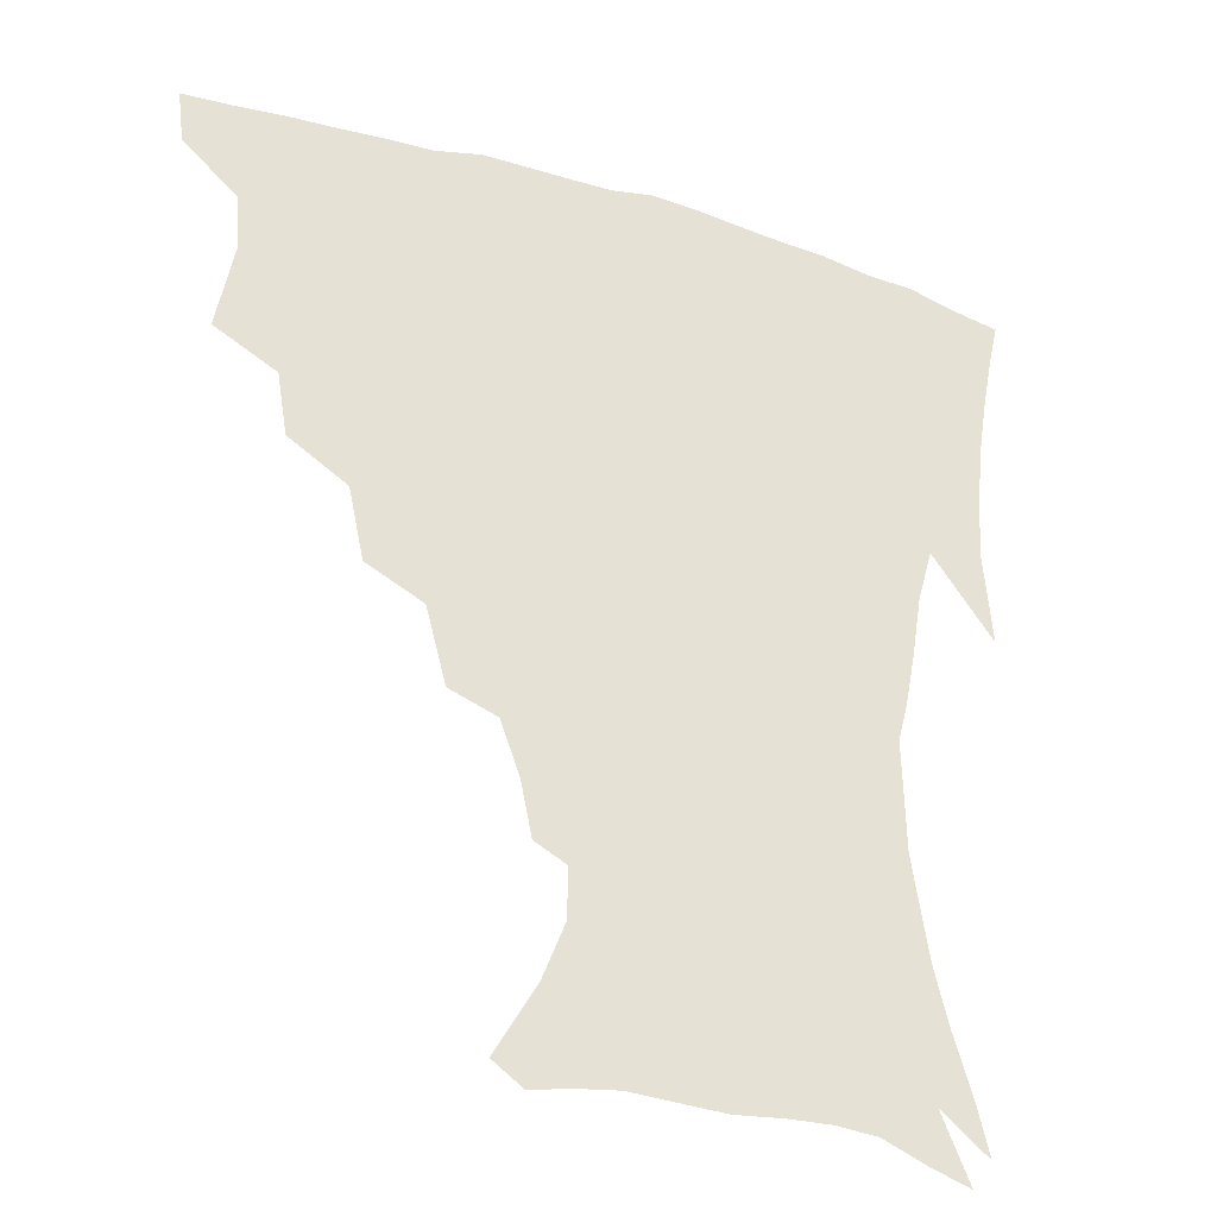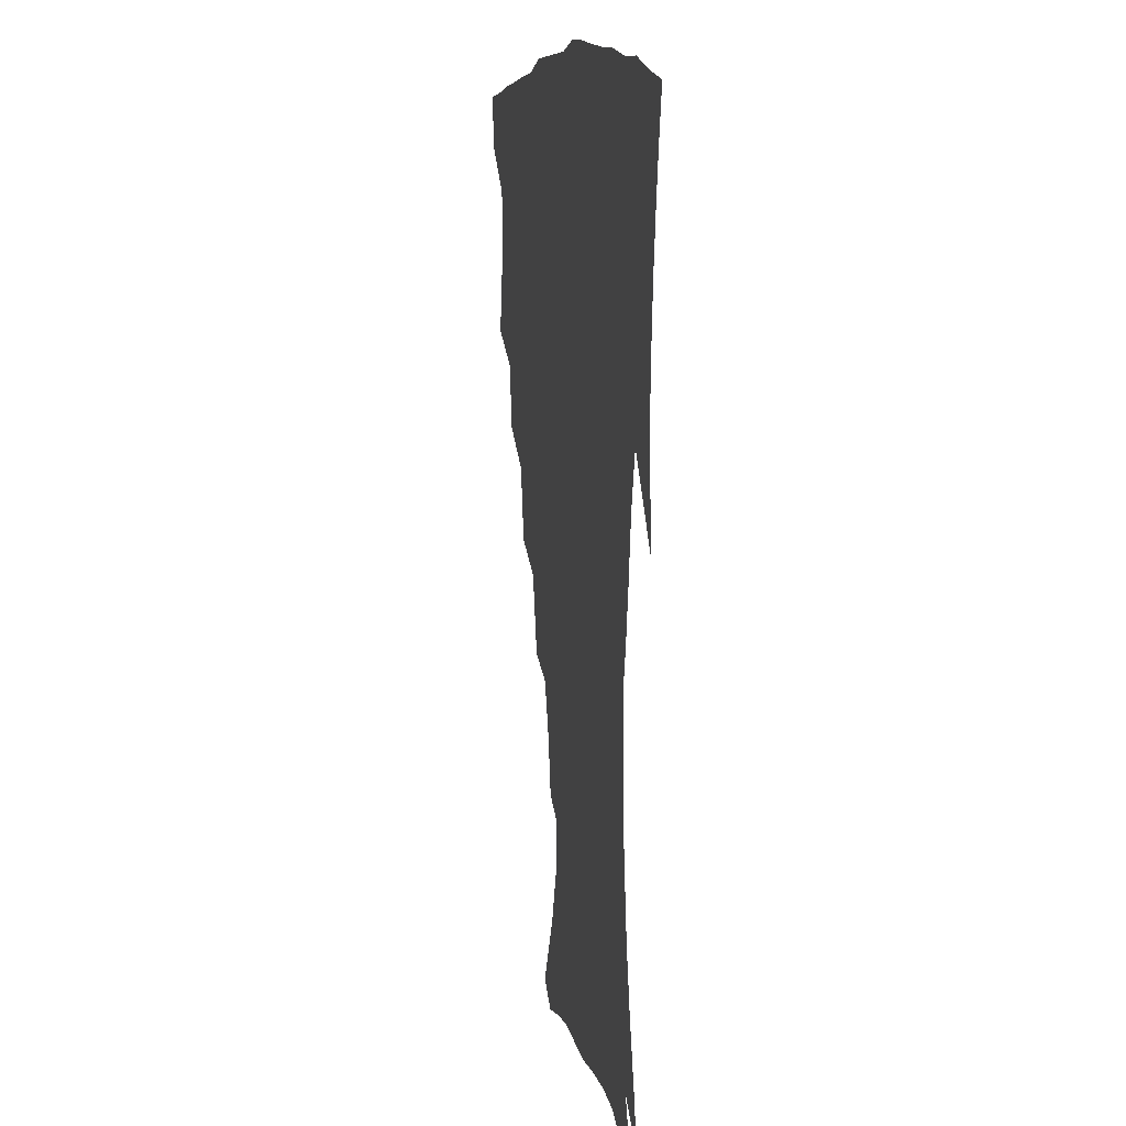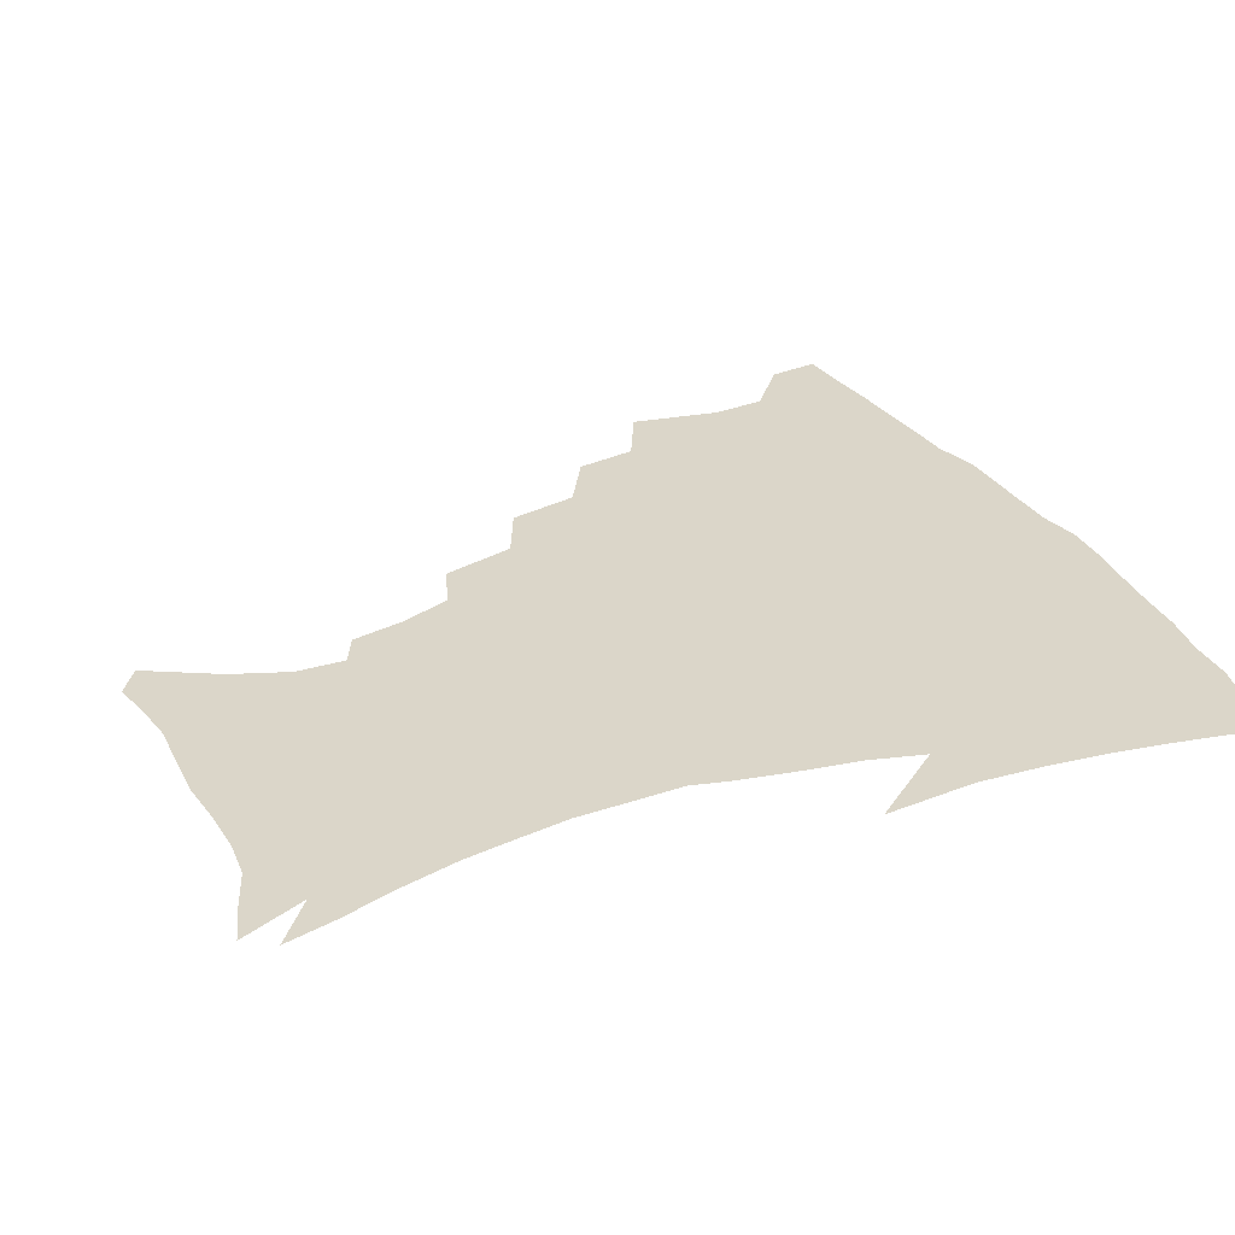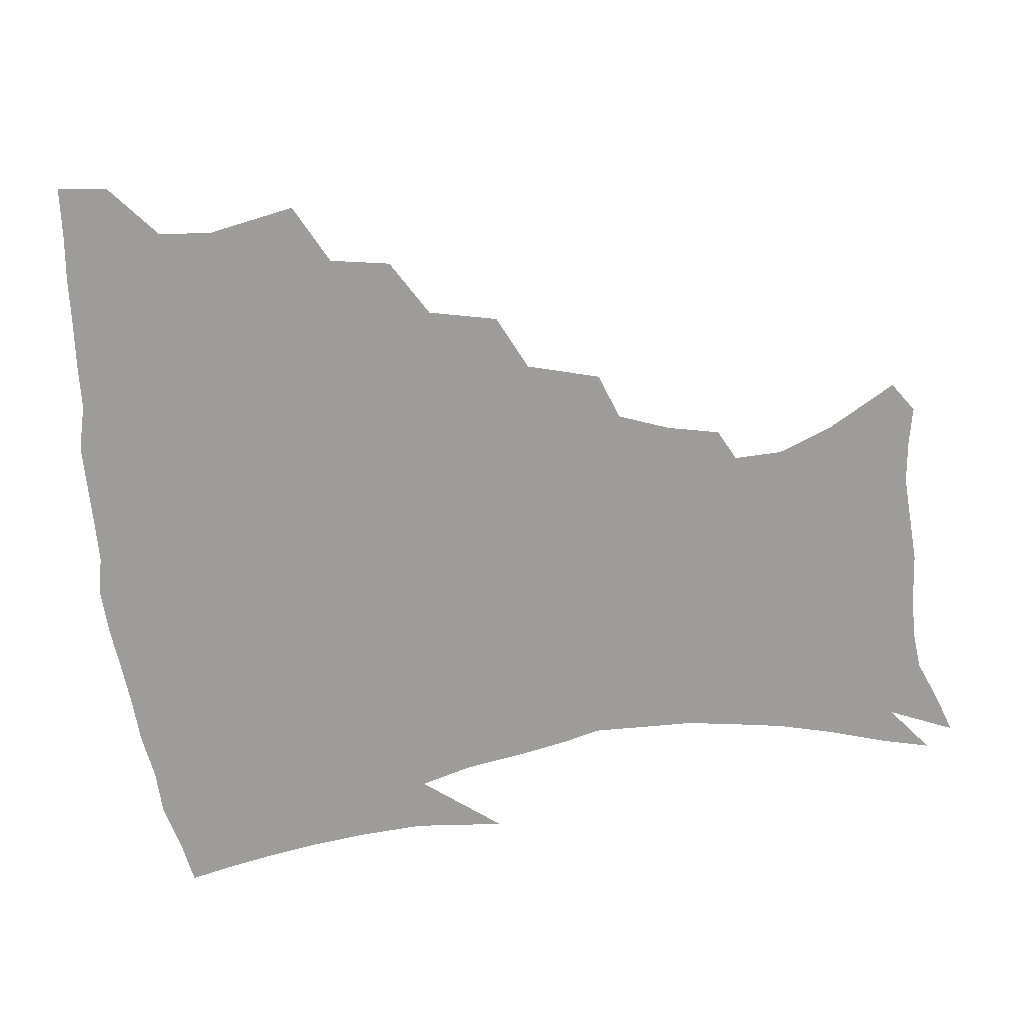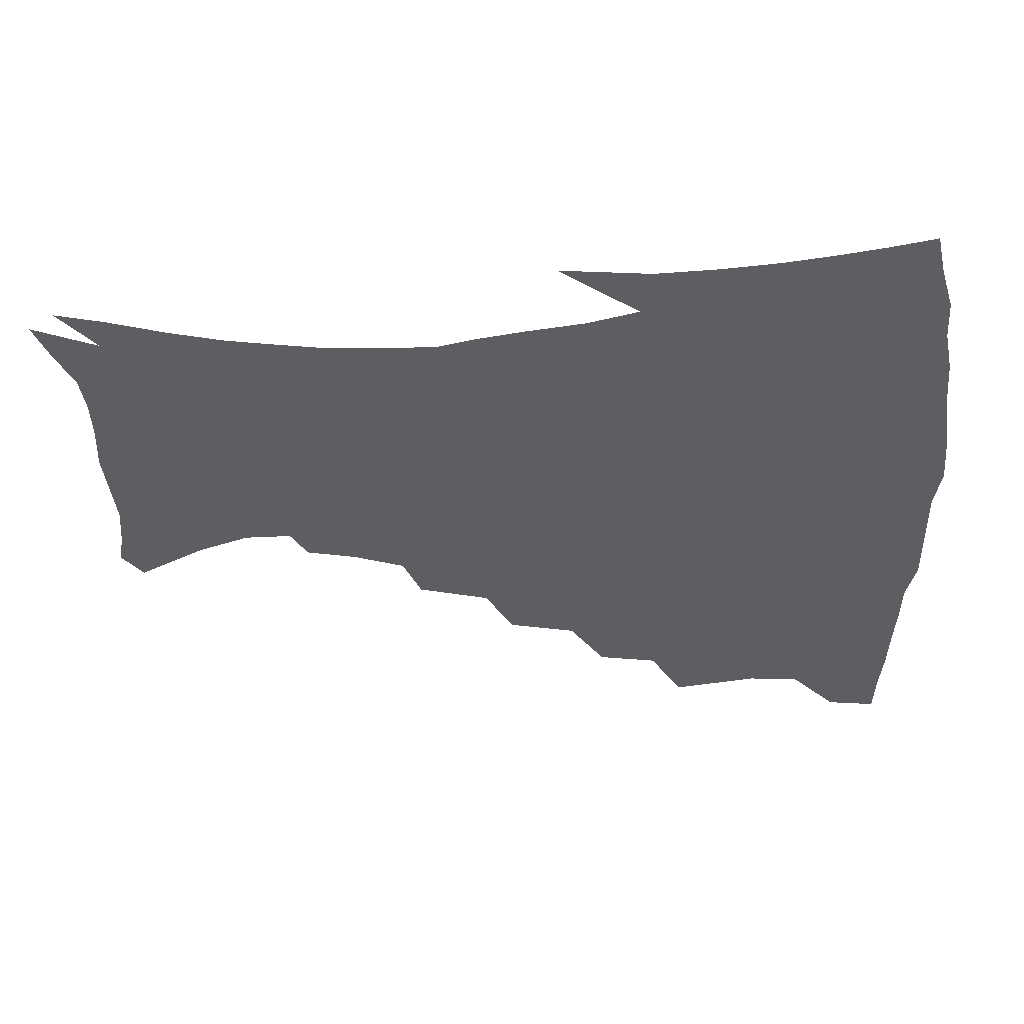
<metadata>
{"format":"obj","ext":"obj","renderer":"f3d","projection":"perspective","resolution":1024,"background":"white","views":[{"elev":-31.9,"azim":-23.4,"up":"+Y"},{"elev":8.4,"azim":79.7,"up":"+Y"},{"elev":30.0,"azim":64.6,"up":"+Z"},{"elev":-70.3,"azim":-83.5,"up":"+Z"},{"elev":-37.4,"azim":92.2,"up":"+Z"}]}
</metadata>
<code>
v 437.8 401.3 0
v 435.8 417.9 0
v 451.3 339.5 0
v 456.7 368.5 0
v 455.3 386.1 0
v 454.3 402.7 0
v 452.4 419 0
v 474.4 308.9 0
v 471.1 328.9 0
v 474.3 355.7 0
v 473.5 373.2 0
v 471.4 388.7 0
v 469.7 404.4 0
v 468 420.6 0
v 498.2 274.3 0
v 493.3 297.2 0
v 492.6 323.7 0
v 490 340.8 0
v 490.5 360.7 0
v 488.9 375.9 0
v 486.9 390.6 0
v 485.1 405.8 0
v 483.6 421.4 0
v 523 241 0
v 516.5 265.3 0
v 510.9 286.3 0
v 508.8 311.2 0
v 507.8 331.2 0
v 507 349 0
v 504.7 362.8 0
v 503.3 377.7 0
v 501.7 392.2 0
v 500.3 406.7 0
v 498.7 422.6 0
v 548.2 200.9 0
v 544.6 218.1 0
v 538.4 235.2 0
v 532.2 256.5 0
v 527.7 277.1 0
v 523.8 295 0
v 522 314.6 0
v 521.8 335.6 0
v 520.7 351.1 0
v 519.2 365.1 0
v 517.7 379.2 0
v 516.2 393.6 0
v 514.8 408.5 0
v 513.6 423.2 0
v 537.8 138.5 0
v 551 161.5 0
v 558.1 179.5 0
v 558.5 195.5 0
v 555.6 214.2 0
v 551.5 228.9 0
v 546.7 247 0
v 542.5 264.3 0
v 539.6 286.5 0
v 537.6 304.6 0
v 536.7 322.7 0
v 535.4 338.1 0
v 534.5 352.7 0
v 533.6 366.8 0
v 531.8 380.5 0
v 530.9 394.6 0
v 529.5 409.5 0
v 528.5 426.9 0
v 547.5 131.6 0
v 556.1 149.5 0
v 565.4 172 0
v 566.7 185.4 0
v 566.2 204.6 0
v 563.5 222.9 0
v 560 240 0
v 556.5 254.5 0
v 553.6 272.7 0
v 551.7 292.4 0
v 550.4 309.3 0
v 549.9 326.3 0
v 548.4 339.1 0
v 548.3 354.4 0
v 547.8 368.1 0
v 547 381.5 0
v 545.8 395.2 0
v 544 410.8 0
v 542.7 427 0
v 560 134 0
v 570.2 156.4 0
v 575.8 178.1 0
v 575.9 194 0
v 574.5 211.3 0
v 572.2 231 0
v 569.4 244.7 0
v 566.9 262.1 0
v 565.3 280.3 0
v 563.6 295.5 0
v 562.8 312.1 0
v 562.7 328.6 0
v 561.8 341 0
v 561.9 355.6 0
v 561.5 368.8 0
v 560.9 382 0
v 560.2 395.5 0
v 558.8 410 0
v 556.8 427 0
v 573.7 135.7 0
v 582.7 161.6 0
v 584.7 178.6 0
v 584.6 197.5 0
v 583.3 212.9 0
v 581 232.8 0
v 579.2 247.8 0
v 577.3 264 0
v 576.3 283.3 0
v 575.7 300.1 0
v 575.3 315.1 0
v 575.1 328.9 0
v 575.2 342.7 0
v 575.6 356.9 0
v 574.8 369.3 0
v 574.7 382.5 0
v 574.1 395.9 0
v 572.6 410.9 0
v 570.8 427.2 0
v 588.3 134.9 0
v 593.5 162.2 0
v 594.5 182.4 0
v 593.6 199.8 0
v 592.3 220.3 0
v 590.5 235.5 0
v 589.2 250.6 0
v 587.9 266.7 0
v 587.3 286.5 0
v 587.3 302.3 0
v 587.3 315.3 0
v 587.6 329.5 0
v 588 343.6 0
v 588.7 357.2 0
v 589.3 370.3 0
v 588.8 382.9 0
v 588.2 396.1 0
v 586.5 412.1 0
v 584.3 429.7 0
v 603.7 134.1 0
v 604.4 163.5 0
v 604 184.6 0
v 603 201.7 0
v 601.4 220.2 0
v 599.8 236.5 0
v 599.2 253.1 0
v 598.6 269.2 0
v 598.3 286.2 0
v 598.6 301.3 0
v 599.1 315.2 0
v 599.9 330.4 0
v 600.4 342.7 0
v 601.9 358.1 0
v 602.3 370.4 0
v 602.3 383.2 0
v 601.8 396.8 0
v 601 411.4 0
v 598.5 429 0
v 619.3 135.5 0
v 616.5 158 0
v 614 182.2 0
v 612.2 201.6 0
v 610.5 220.6 0
v 610.1 233.1 0
v 608.9 252.1 0
v 608.8 268.9 0
v 609.1 285 0
v 609.8 300 0
v 610.8 316.9 0
v 611.9 329.5 0
v 613.3 344.4 0
v 614.3 357.9 0
v 615.3 370 0
v 616.2 382.9 0
v 616.4 396 0
v 615.7 410.4 0
v 613.5 427.3 0
v 633.3 135.8 0
v 627.8 157.4 0
v 623.8 182 0
v 621.5 201.1 0
v 619.7 219.4 0
v 619.2 235.8 0
v 618.8 251.5 0
v 619.2 266.2 0
v 619.8 281.8 0
v 621 297.2 0
v 622.2 313.3 0
v 623.6 329.5 0
v 625.4 343.1 0
v 626.8 355.8 0
v 628.3 369.4 0
v 629.6 382.3 0
v 630.4 395.4 0
v 630.2 409.4 0
v 628.5 425.7 0
v 646.4 134.6 0
v 639.6 154.7 0
v 634 179.5 0
v 631.3 198.2 0
v 629.3 216.2 0
v 629.2 230.2 0
v 628.2 248.6 0
v 629 263.4 0
v 630.4 277.3 0
v 631.6 294.2 0
v 633.3 311.4 0
v 635.5 324.8 0
v 637.1 342.1 0
v 639 354.5 0
v 641 368.5 0
v 642.7 381.5 0
v 644.7 394.2 0
v 644.9 407.7 0
v 643.2 424.8 0
v 660.6 128.7 0
v 651 152.3 0
v 646.3 171.9 0
v 641.7 193.1 0
v 638.8 212.2 0
v 638.1 227.8 0
v 638.1 242.5 0
v 638.6 258.3 0
v 640.1 273.2 0
v 641.9 290.2 0
v 644.2 306.4 0
v 646.8 322.3 0
v 648.8 338.4 0
v 651 353.5 0
v 653.5 366.4 0
v 655.5 379.4 0
v 657.6 393.1 0
v 659 406.2 0
v 658.8 422.1 0
v 673.3 124.3 0
v 664.3 145.7 0
v 658.4 165.5 0
v 654.2 183.6 0
v 650.2 203.1 0
v 648.7 219.2 0
v 647.9 235.1 0
v 648.2 251.2 0
v 649.2 268 0
v 652.2 281.5 0
v 654.9 298.4 0
v 657.8 316.6 0
v 660.2 334.9 0
v 663.1 348.7 0
v 665.7 365.2 0
v 668.4 378.6 0
v 670.7 391.5 0
v 672.6 405 0
v 673.3 421.5 0
v 679.6 133.3 0
v 675.8 149.3 0
v 669.8 168.8 0
v 665.3 187.1 0
v 662.8 202.9 0
v 660.2 220.7 0
v 659.9 235.8 0
v 659.5 255.2 0
v 662.7 267.9 0
v 665.9 284.6 0
v 669.2 304.8 0
v 674 322.2 0
v 674.4 345.4 0
v 677.6 360.6 0
v 681 374.6 0
v 683.8 389.1 0
v 686.5 402.7 0
v 689 417.4 0
v 694 296 0
v 691.4 326.3 0
v 692.6 347.2 0
v 694.8 366.6 0
v 697.6 384.3 0
v 700.5 399.8 0
v 703.8 414.5 0
f 5 6 1
f 1 6 2
f 6 7 2
f 9 10 3
f 3 10 4
f 10 11 4
f 4 11 5
f 11 12 5
f 5 12 6
f 12 13 6
f 6 13 7
f 13 14 7
f 16 17 8
f 8 17 9
f 17 18 9
f 9 18 10
f 18 19 10
f 10 19 11
f 19 20 11
f 11 20 12
f 20 21 12
f 12 21 13
f 21 22 13
f 13 22 14
f 22 23 14
f 25 26 15
f 15 26 16
f 26 27 16
f 16 27 17
f 27 28 17
f 17 28 18
f 28 29 18
f 18 29 19
f 29 30 19
f 19 30 20
f 30 31 20
f 20 31 21
f 31 32 21
f 21 32 22
f 32 33 22
f 22 33 23
f 33 34 23
f 37 38 24
f 24 38 25
f 38 39 25
f 25 39 26
f 39 40 26
f 26 40 27
f 40 41 27
f 27 41 28
f 41 42 28
f 28 42 29
f 42 43 29
f 29 43 30
f 43 44 30
f 30 44 31
f 44 45 31
f 31 45 32
f 45 46 32
f 32 46 33
f 46 47 33
f 33 47 34
f 47 48 34
f 52 53 35
f 35 53 36
f 53 54 36
f 36 54 37
f 54 55 37
f 37 55 38
f 55 56 38
f 38 56 39
f 56 57 39
f 39 57 40
f 57 58 40
f 40 58 41
f 58 59 41
f 41 59 42
f 59 60 42
f 42 60 43
f 60 61 43
f 43 61 44
f 61 62 44
f 44 62 45
f 62 63 45
f 45 63 46
f 63 64 46
f 46 64 47
f 64 65 47
f 47 65 48
f 65 66 48
f 67 68 49
f 49 68 50
f 68 69 50
f 50 69 51
f 69 70 51
f 51 70 52
f 70 71 52
f 52 71 53
f 71 72 53
f 53 72 54
f 72 73 54
f 54 73 55
f 73 74 55
f 55 74 56
f 74 75 56
f 56 75 57
f 75 76 57
f 57 76 58
f 76 77 58
f 58 77 59
f 77 78 59
f 59 78 60
f 78 79 60
f 60 79 61
f 79 80 61
f 61 80 62
f 80 81 62
f 62 81 63
f 81 82 63
f 63 82 64
f 82 83 64
f 64 83 65
f 83 84 65
f 65 84 66
f 84 85 66
f 67 86 68
f 86 87 68
f 68 87 69
f 87 88 69
f 69 88 70
f 88 89 70
f 70 89 71
f 89 90 71
f 71 90 72
f 90 91 72
f 72 91 73
f 91 92 73
f 73 92 74
f 92 93 74
f 74 93 75
f 93 94 75
f 75 94 76
f 94 95 76
f 76 95 77
f 95 96 77
f 77 96 78
f 96 97 78
f 78 97 79
f 97 98 79
f 79 98 80
f 98 99 80
f 80 99 81
f 99 100 81
f 81 100 82
f 100 101 82
f 82 101 83
f 101 102 83
f 83 102 84
f 102 103 84
f 84 103 85
f 103 104 85
f 86 105 87
f 105 106 87
f 87 106 88
f 106 107 88
f 88 107 89
f 107 108 89
f 89 108 90
f 108 109 90
f 90 109 91
f 109 110 91
f 91 110 92
f 110 111 92
f 92 111 93
f 111 112 93
f 93 112 94
f 112 113 94
f 94 113 95
f 113 114 95
f 95 114 96
f 114 115 96
f 96 115 97
f 115 116 97
f 97 116 98
f 116 117 98
f 98 117 99
f 117 118 99
f 99 118 100
f 118 119 100
f 100 119 101
f 119 120 101
f 101 120 102
f 120 121 102
f 102 121 103
f 121 122 103
f 103 122 104
f 122 123 104
f 105 124 106
f 124 125 106
f 106 125 107
f 125 126 107
f 107 126 108
f 126 127 108
f 108 127 109
f 127 128 109
f 109 128 110
f 128 129 110
f 110 129 111
f 129 130 111
f 111 130 112
f 130 131 112
f 112 131 113
f 131 132 113
f 113 132 114
f 132 133 114
f 114 133 115
f 133 134 115
f 115 134 116
f 134 135 116
f 116 135 117
f 135 136 117
f 117 136 118
f 136 137 118
f 118 137 119
f 137 138 119
f 119 138 120
f 138 139 120
f 120 139 121
f 139 140 121
f 121 140 122
f 140 141 122
f 122 141 123
f 141 142 123
f 124 143 125
f 143 144 125
f 125 144 126
f 144 145 126
f 126 145 127
f 145 146 127
f 127 146 128
f 146 147 128
f 128 147 129
f 147 148 129
f 129 148 130
f 148 149 130
f 130 149 131
f 149 150 131
f 131 150 132
f 150 151 132
f 132 151 133
f 151 152 133
f 133 152 134
f 152 153 134
f 134 153 135
f 153 154 135
f 135 154 136
f 154 155 136
f 136 155 137
f 155 156 137
f 137 156 138
f 156 157 138
f 138 157 139
f 157 158 139
f 139 158 140
f 158 159 140
f 140 159 141
f 159 160 141
f 141 160 142
f 160 161 142
f 143 162 144
f 162 163 144
f 144 163 145
f 163 164 145
f 145 164 146
f 164 165 146
f 146 165 147
f 165 166 147
f 147 166 148
f 166 167 148
f 148 167 149
f 167 168 149
f 149 168 150
f 168 169 150
f 150 169 151
f 169 170 151
f 151 170 152
f 170 171 152
f 152 171 153
f 171 172 153
f 153 172 154
f 172 173 154
f 154 173 155
f 173 174 155
f 155 174 156
f 174 175 156
f 156 175 157
f 175 176 157
f 157 176 158
f 176 177 158
f 158 177 159
f 177 178 159
f 159 178 160
f 178 179 160
f 160 179 161
f 179 180 161
f 162 181 163
f 181 182 163
f 163 182 164
f 182 183 164
f 164 183 165
f 183 184 165
f 165 184 166
f 184 185 166
f 166 185 167
f 185 186 167
f 167 186 168
f 186 187 168
f 168 187 169
f 187 188 169
f 169 188 170
f 188 189 170
f 170 189 171
f 189 190 171
f 171 190 172
f 190 191 172
f 172 191 173
f 191 192 173
f 173 192 174
f 192 193 174
f 174 193 175
f 193 194 175
f 175 194 176
f 194 195 176
f 176 195 177
f 195 196 177
f 177 196 178
f 196 197 178
f 178 197 179
f 197 198 179
f 179 198 180
f 198 199 180
f 181 200 182
f 200 201 182
f 182 201 183
f 201 202 183
f 183 202 184
f 202 203 184
f 184 203 185
f 203 204 185
f 185 204 186
f 204 205 186
f 186 205 187
f 205 206 187
f 187 206 188
f 206 207 188
f 188 207 189
f 207 208 189
f 189 208 190
f 208 209 190
f 190 209 191
f 209 210 191
f 191 210 192
f 210 211 192
f 192 211 193
f 211 212 193
f 193 212 194
f 212 213 194
f 194 213 195
f 213 214 195
f 195 214 196
f 214 215 196
f 196 215 197
f 215 216 197
f 197 216 198
f 216 217 198
f 198 217 199
f 217 218 199
f 200 219 201
f 219 220 201
f 201 220 202
f 220 221 202
f 202 221 203
f 221 222 203
f 203 222 204
f 222 223 204
f 204 223 205
f 223 224 205
f 205 224 206
f 224 225 206
f 206 225 207
f 225 226 207
f 207 226 208
f 226 227 208
f 208 227 209
f 227 228 209
f 209 228 210
f 228 229 210
f 210 229 211
f 229 230 211
f 211 230 212
f 230 231 212
f 212 231 213
f 231 232 213
f 213 232 214
f 232 233 214
f 214 233 215
f 233 234 215
f 215 234 216
f 234 235 216
f 216 235 217
f 235 236 217
f 217 236 218
f 236 237 218
f 219 238 220
f 238 239 220
f 220 239 221
f 239 240 221
f 221 240 222
f 240 241 222
f 222 241 223
f 241 242 223
f 223 242 224
f 242 243 224
f 224 243 225
f 243 244 225
f 225 244 226
f 244 245 226
f 226 245 227
f 245 246 227
f 227 246 228
f 246 247 228
f 228 247 229
f 247 248 229
f 229 248 230
f 248 249 230
f 230 249 231
f 249 250 231
f 231 250 232
f 250 251 232
f 232 251 233
f 251 252 233
f 233 252 234
f 252 253 234
f 234 253 235
f 253 254 235
f 235 254 236
f 254 255 236
f 236 255 237
f 255 256 237
f 239 257 240
f 257 258 240
f 240 258 241
f 258 259 241
f 241 259 242
f 259 260 242
f 242 260 243
f 260 261 243
f 243 261 244
f 261 262 244
f 244 262 245
f 262 263 245
f 245 263 246
f 263 264 246
f 246 264 247
f 264 265 247
f 247 265 248
f 265 266 248
f 248 266 249
f 266 267 249
f 249 267 250
f 267 268 250
f 250 268 251
f 268 269 251
f 251 269 252
f 269 270 252
f 252 270 253
f 270 271 253
f 253 271 254
f 271 272 254
f 254 272 255
f 272 273 255
f 255 273 256
f 273 274 256
f 268 275 269
f 275 276 269
f 269 276 270
f 276 277 270
f 270 277 271
f 277 278 271
f 271 278 272
f 278 279 272
f 272 279 273
f 279 280 273
f 273 280 274
f 280 281 274

</code>
